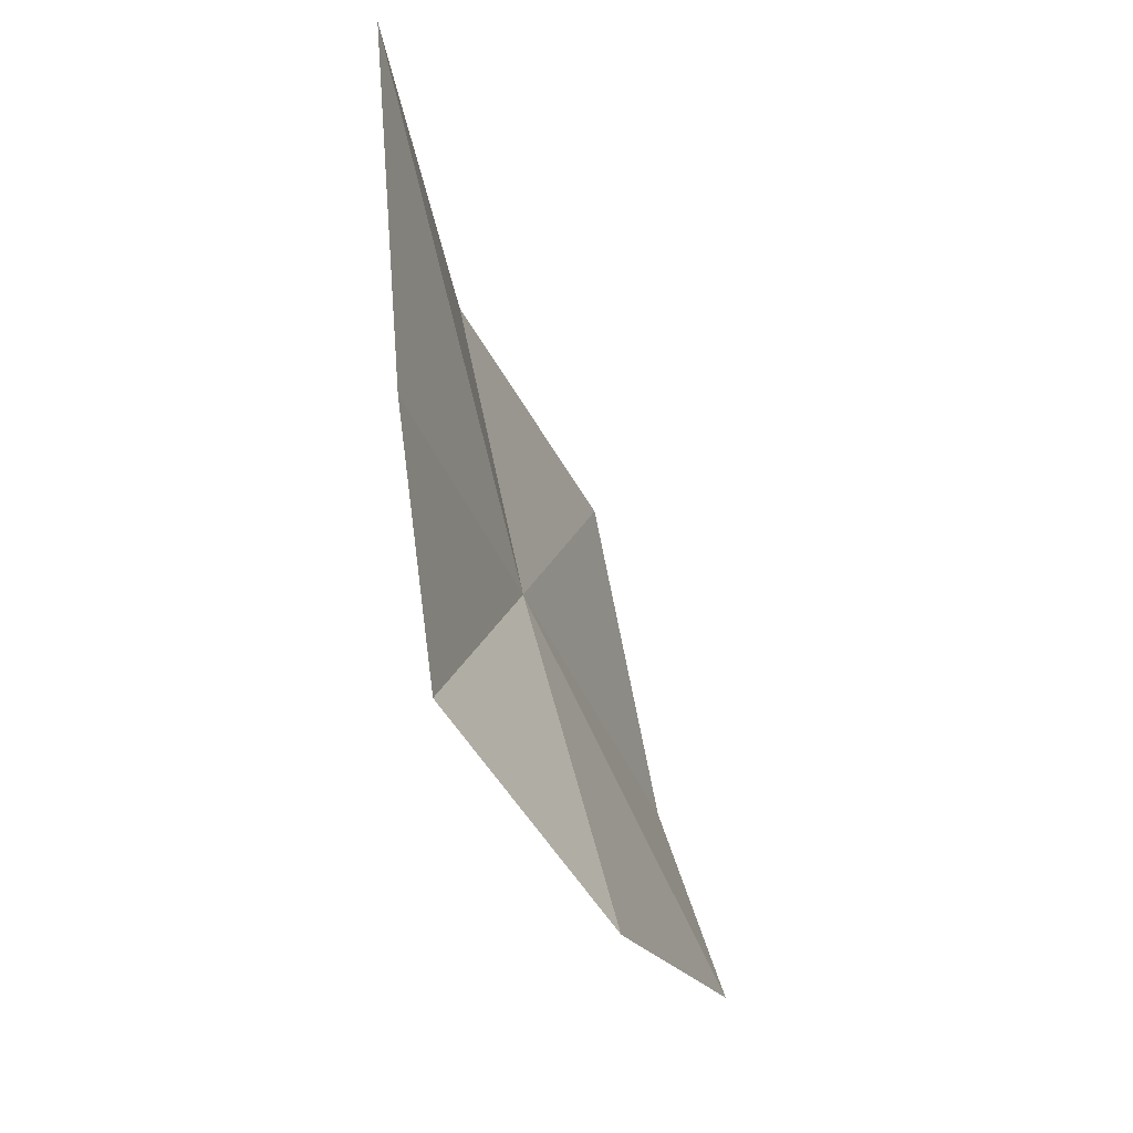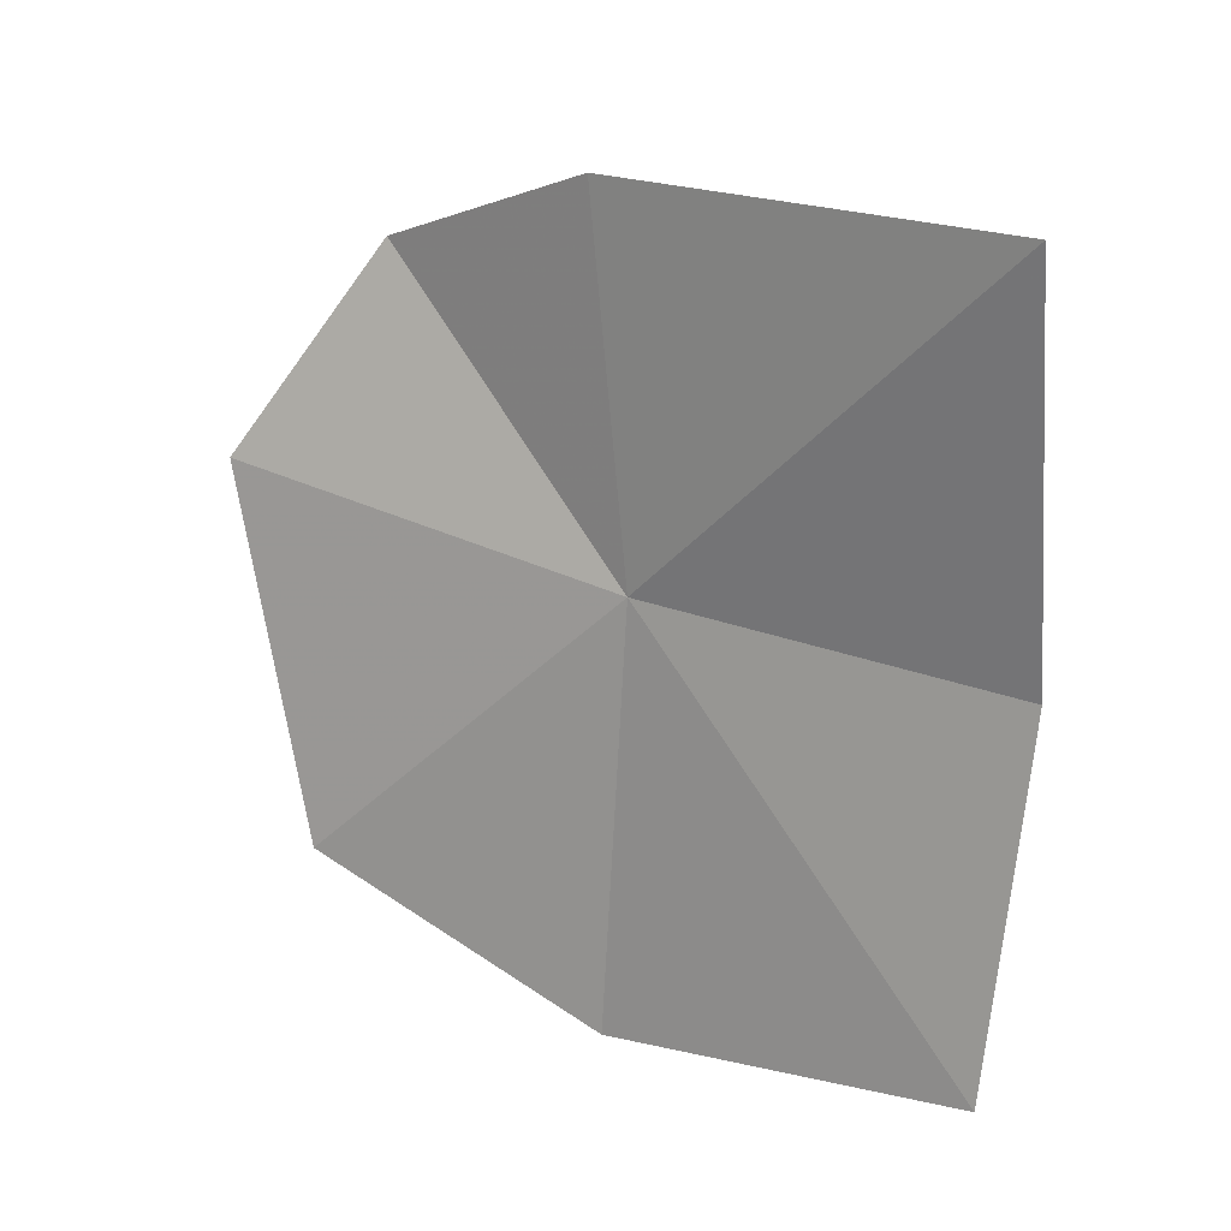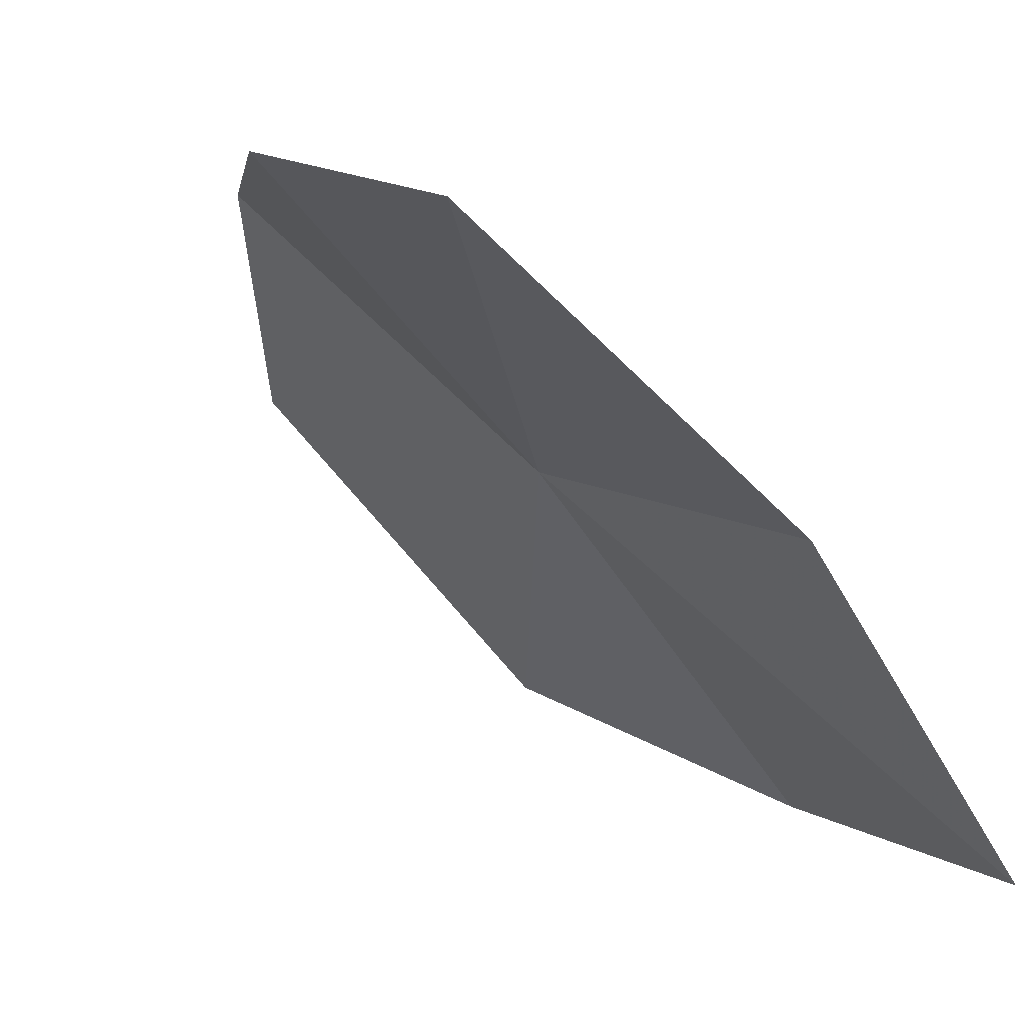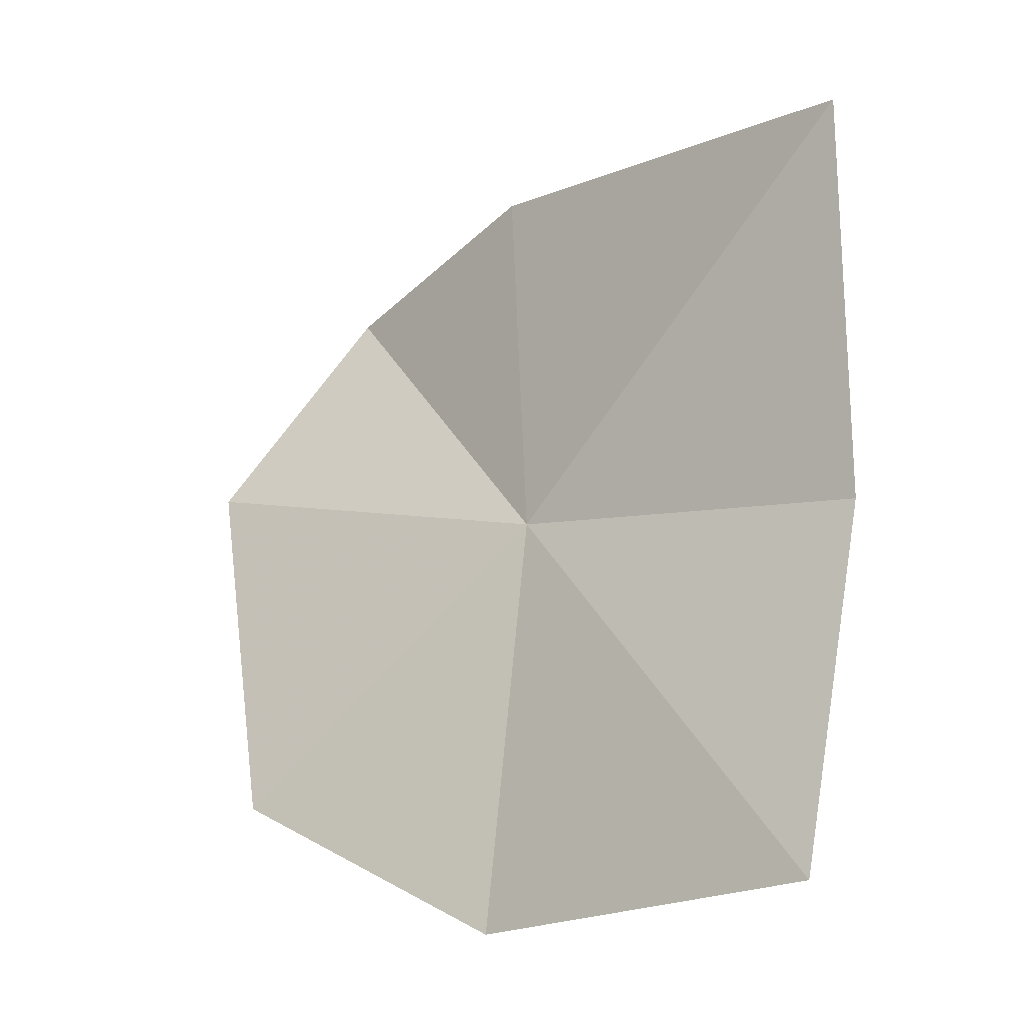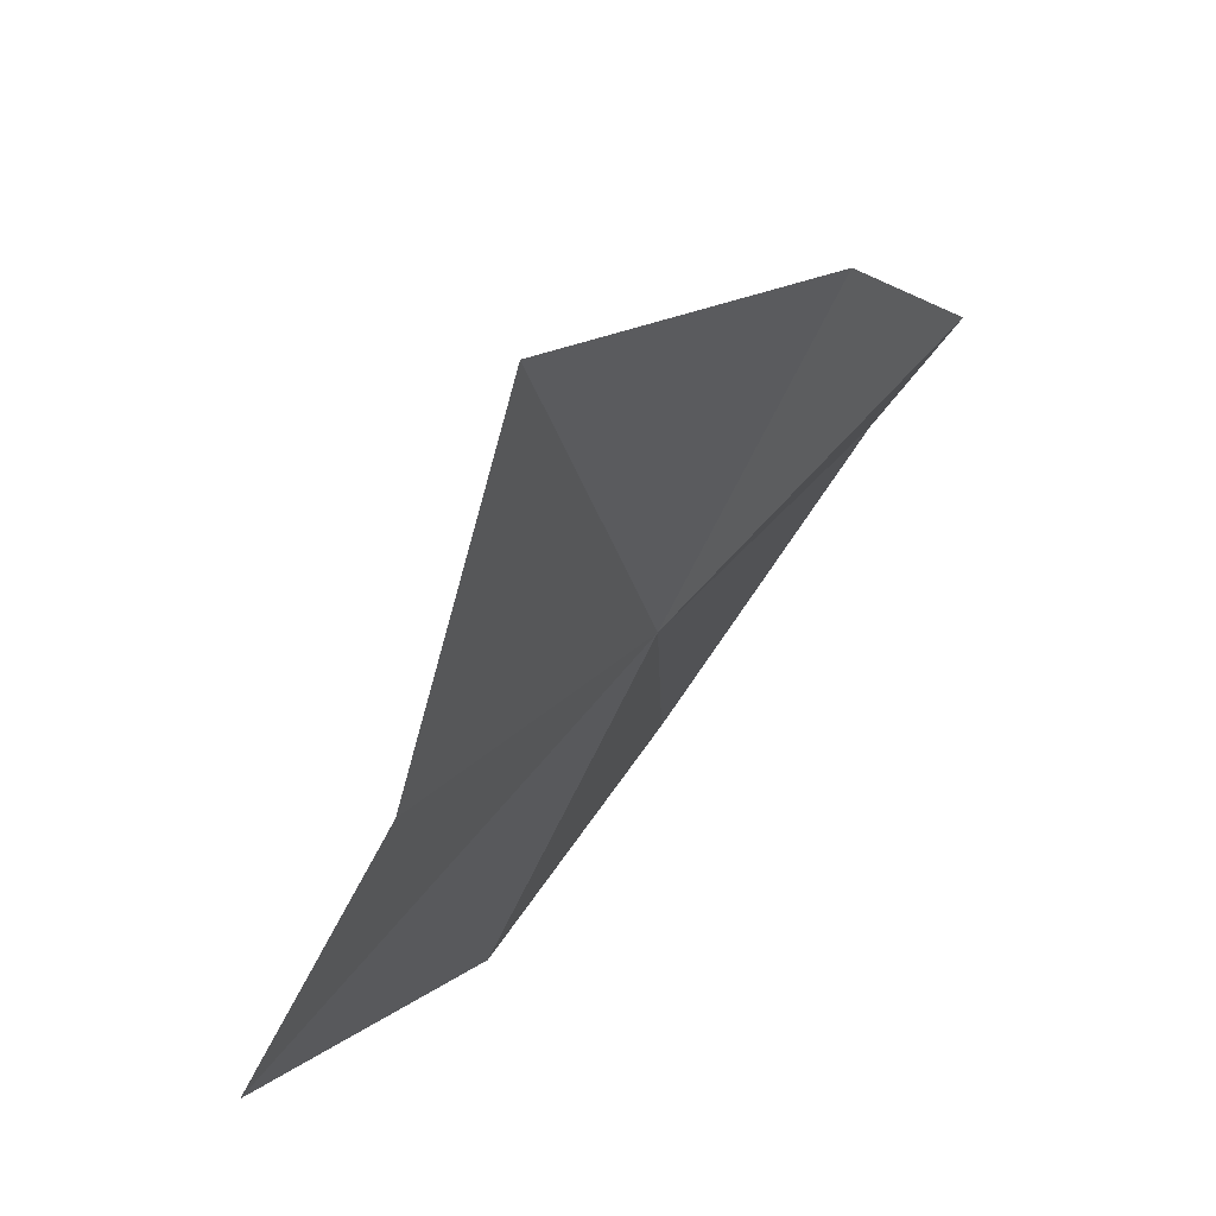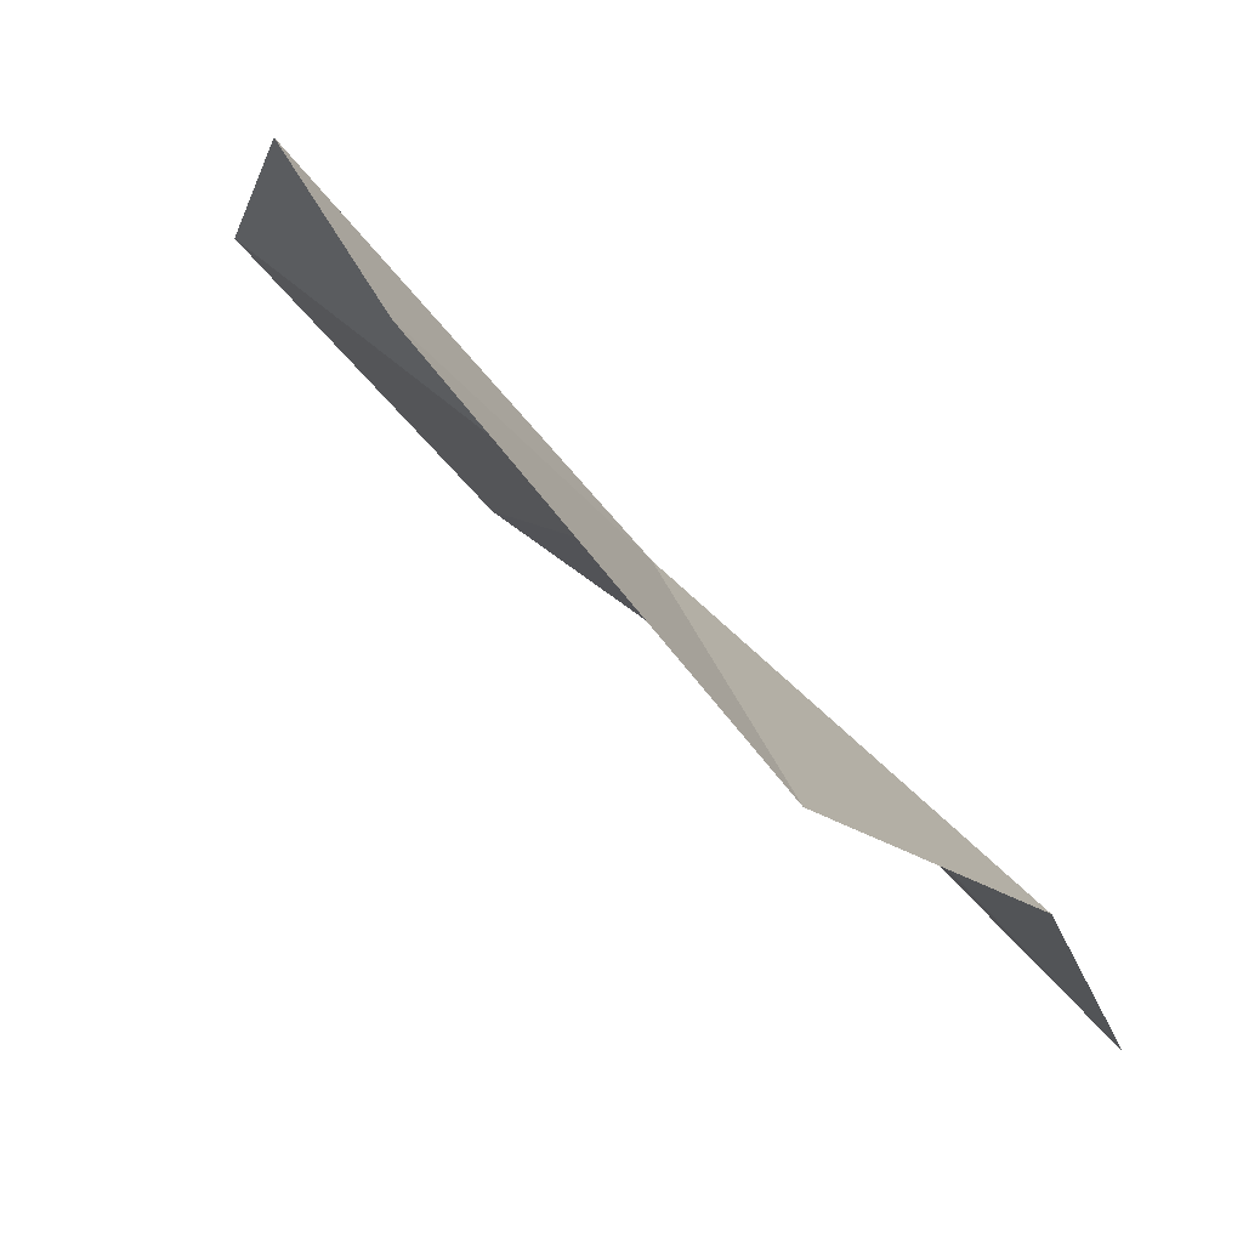
<metadata>
{"format":"obj","ext":"obj","renderer":"f3d","projection":"perspective","resolution":1024,"background":"white","views":[{"elev":42.4,"azim":43.7,"up":"+Y"},{"elev":41.2,"azim":173.5,"up":"+Y"},{"elev":-33.2,"azim":-137.9,"up":"+Z"},{"elev":5.5,"azim":-179.8,"up":"+Y"},{"elev":33.2,"azim":-93.9,"up":"+Y"},{"elev":2.3,"azim":-153.9,"up":"+Z"}]}
</metadata>
<code>
v -0.289 1.425 1.058
v -0.1881 1.425 1.127
v -0.2023 1.333 1.067
v -0.3638 1.341 0.9484
v -0.3809 1.439 0.9908
v -0.2347 1.484 1.142
v -0.2842 1.524 1.103
v -0.3771 1.552 1.021
v -0.2769 1.308 1.012
f 1 3 2
f 1 5 4
f 1 6 7
f 1 2 6
f 1 8 5
f 1 4 9
f 1 9 3
f 1 7 8

</code>
